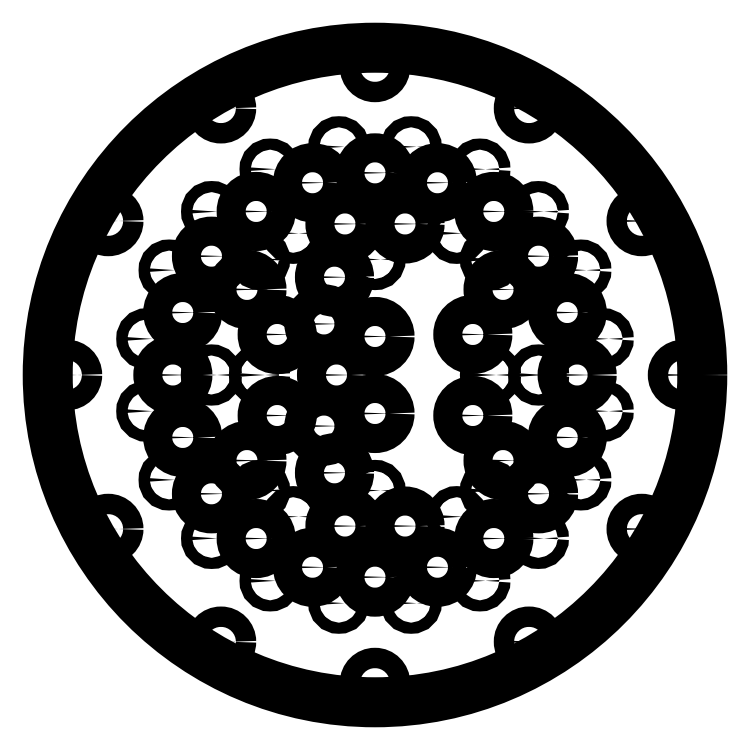
<metadata>
{"format":"dxf","ext":"dxf","renderer":"ezdxf+matplotlib","layout":"modelspace","background":"white","min_lineweight":24,"dpi":150}
</metadata>
<code>
0
SECTION
2
ENTITIES
0
CIRCLE
8
0
10
-9.386
20
59.26
30
0
40
1.45
210
0
220
-0
230
1
0
CIRCLE
8
0
10
53.46
20
27.24
30
0
40
1.45
210
0
220
-0
230
1
0
CIRCLE
8
0
10
42.43
20
-42.43
30
0
40
1.45
210
0
220
-0
230
1
0
CIRCLE
8
0
10
-27.24
20
-53.46
30
0
40
1.45
210
0
220
-0
230
1
0
CIRCLE
8
0
10
-59.26
20
9.386
30
0
40
1.45
210
0
220
-0
230
1
0
CIRCLE
8
0
10
9.386
20
59.26
30
0
40
1.45
210
0
220
-0
230
1
0
CIRCLE
8
0
10
59.26
20
9.386
30
0
40
1.45
210
0
220
-0
230
1
0
CIRCLE
8
0
10
27.24
20
-53.46
30
0
40
1.45
210
0
220
-0
230
1
0
CIRCLE
8
0
10
-42.43
20
-42.43
30
0
40
1.45
210
0
220
-0
230
1
0
CIRCLE
8
0
10
-53.46
20
27.24
30
0
40
1.45
210
0
220
-0
230
1
0
CIRCLE
8
0
10
-59.26
20
-9.386
30
0
40
1.45
210
0
220
-0
230
1
0
CIRCLE
8
0
10
-9.386
20
-59.26
30
0
40
1.45
210
0
220
-0
230
1
0
CIRCLE
8
0
10
53.46
20
-27.24
30
0
40
1.45
210
0
220
-0
230
1
0
CIRCLE
8
0
10
42.43
20
42.43
30
0
40
1.45
210
0
220
-0
230
1
0
CIRCLE
8
0
10
-27.24
20
53.46
30
0
40
1.45
210
0
220
-0
230
1
0
CIRCLE
8
0
10
-53.46
20
-27.24
30
0
40
1.45
210
0
220
-0
230
1
0
CIRCLE
8
0
10
9.386
20
-59.26
30
0
40
1.45
210
0
220
-0
230
1
0
CIRCLE
8
0
10
59.26
20
-9.386
30
0
40
1.45
210
0
220
-0
230
1
0
CIRCLE
8
0
10
27.24
20
53.46
30
0
40
1.45
210
0
220
-0
230
1
0
CIRCLE
8
0
10
-42.43
20
42.43
30
0
40
1.45
210
0
220
-0
230
1
0
CIRCLE
8
0
10
30
20
-30
30
0
40
1.45
210
0
220
-0
230
1
0
CIRCLE
8
0
10
30
20
30
30
0
40
1.45
210
0
220
-0
230
1
0
CIRCLE
8
0
10
-30
20
-30
30
0
40
1.45
210
0
220
-0
230
1
0
CIRCLE
8
0
10
4.438e-15
20
30
30
0
40
1.45
210
0
220
-0
230
1
0
CIRCLE
8
0
10
0
20
-30
30
0
40
1.45
210
0
220
-0
230
1
0
CIRCLE
8
0
10
-30
20
30
30
0
40
1.45
210
0
220
-0
230
1
0
CIRCLE
8
0
10
30
20
0
30
0
40
1.45
210
0
220
-0
230
1
0
CIRCLE
8
0
10
-30
20
0
30
0
40
1.45
210
0
220
-0
230
1
0
CIRCLE
8
0
10
-42.5
20
4.864e-15
30
0
40
1.45
210
0
220
-0
230
1
0
CIRCLE
8
0
10
21.25
20
-36.81
30
0
40
1.45
210
0
220
-0
230
1
0
CIRCLE
8
0
10
42.5
20
2.651e-16
30
0
40
1.45
210
0
220
-0
230
1
0
CIRCLE
8
0
10
21.25
20
36.81
30
0
40
1.45
210
0
220
-0
230
1
0
CIRCLE
8
0
10
-21.25
20
-36.81
30
0
40
1.45
210
0
220
-0
230
1
0
CIRCLE
8
0
10
-21.25
20
36.81
30
0
40
1.45
210
0
220
-0
230
1
0
CIRCLE
8
0
10
-7.804
20
39.23
30
0
40
3.775
210
0
220
-0
230
1
0
CIRCLE
8
0
10
-33.26
20
-22.22
30
0
40
3.775
210
0
220
-0
230
1
0
CIRCLE
8
0
10
-7.804
20
-39.23
30
0
40
3.775
210
0
220
-0
230
1
0
CIRCLE
8
0
10
33.26
20
22.22
30
0
40
3.775
210
0
220
-0
230
1
0
CIRCLE
8
0
10
-10.52
20
-25.41
30
0
40
3.775
210
0
220
-0
230
1
0
CIRCLE
8
0
10
25.41
20
10.52
30
0
40
3.775
210
0
220
-0
230
1
0
CIRCLE
8
0
10
-13.26
20
-13.26
30
0
40
3.775
210
0
220
-0
230
1
0
CIRCLE
8
0
10
-25.41
20
10.52
30
0
40
3.775
210
0
220
-0
230
1
0
CIRCLE
8
0
10
-1.543e-15
20
-10
30
0
40
3.775
210
0
220
-0
230
1
0
CIRCLE
8
0
10
49.93
20
16.22
30
0
40
3.775
210
0
220
-0
230
1
0
CIRCLE
8
0
10
49.93
20
-16.22
30
0
40
3.775
210
0
220
-0
230
1
0
CIRCLE
8
0
10
30.86
20
-42.47
30
0
40
3.775
210
0
220
-0
230
1
0
CIRCLE
8
0
10
-2.151e-15
20
-52.5
30
0
40
3.775
210
0
220
-0
230
1
0
CIRCLE
8
0
10
-30.86
20
-42.47
30
0
40
3.775
210
0
220
-0
230
1
0
CIRCLE
8
0
10
-49.93
20
-16.22
30
0
40
3.775
210
0
220
-0
230
1
0
CIRCLE
8
0
10
-49.93
20
16.22
30
0
40
3.775
210
0
220
-0
230
1
0
CIRCLE
8
0
10
-30.86
20
42.47
30
0
40
3.775
210
0
220
-0
230
1
0
CIRCLE
8
0
10
7.974e-15
20
52.5
30
0
40
3.775
210
0
220
-0
230
1
0
CIRCLE
8
0
10
30.86
20
42.47
30
0
40
3.775
210
0
220
-0
230
1
0
CIRCLE
8
0
10
42.47
20
30.86
30
0
40
3.775
210
0
220
-0
230
1
0
CIRCLE
8
0
10
16.22
20
49.93
30
0
40
3.775
210
0
220
-0
230
1
0
CIRCLE
8
0
10
-16.22
20
49.93
30
0
40
3.775
210
0
220
-0
230
1
0
CIRCLE
8
0
10
-42.47
20
30.86
30
0
40
3.775
210
0
220
-0
230
1
0
CIRCLE
8
0
10
-52.5
20
-1.567e-15
30
0
40
3.775
210
0
220
-0
230
1
0
CIRCLE
8
0
10
-42.47
20
-30.86
30
0
40
3.775
210
0
220
-0
230
1
0
CIRCLE
8
0
10
-16.22
20
-49.93
30
0
40
3.775
210
0
220
-0
230
1
0
CIRCLE
8
0
10
16.22
20
-49.93
30
0
40
3.775
210
0
220
-0
230
1
0
CIRCLE
8
0
10
42.47
20
-30.86
30
0
40
3.775
210
0
220
-0
230
1
0
CIRCLE
8
0
10
52.5
20
-5.336e-15
30
0
40
3.775
210
0
220
-0
230
1
0
CIRCLE
8
0
10
3.198e-15
20
10
30
0
40
3.775
210
0
220
-0
230
1
0
CIRCLE
8
0
10
-10
20
5.827e-16
30
0
40
3.775
210
0
220
-0
230
1
0
CIRCLE
8
0
10
-13.26
20
13.26
30
0
40
3.775
210
0
220
-0
230
1
0
CIRCLE
8
0
10
25.41
20
-10.52
30
0
40
3.775
210
0
220
-0
230
1
0
CIRCLE
8
0
10
-10.52
20
25.41
30
0
40
3.775
210
0
220
-0
230
1
0
CIRCLE
8
0
10
-25.41
20
-10.52
30
0
40
3.775
210
0
220
-0
230
1
0
CIRCLE
8
0
10
33.26
20
-22.22
30
0
40
3.775
210
0
220
-0
230
1
0
CIRCLE
8
0
10
7.804
20
-39.23
30
0
40
3.775
210
0
220
-0
230
1
0
CIRCLE
8
0
10
-33.26
20
22.22
30
0
40
3.775
210
0
220
-0
230
1
0
CIRCLE
8
0
10
7.804
20
39.23
30
0
40
3.775
210
0
220
-0
230
1
0
CIRCLE
8
0
10
-40
20
69.28
30
0
40
2.65
210
0
220
-0
230
1
0
CIRCLE
8
0
10
-80
20
0
30
0
40
2.65
210
0
220
-0
230
1
0
CIRCLE
8
0
10
-40
20
-69.28
30
0
40
2.65
210
0
220
-0
230
1
0
CIRCLE
8
0
10
40
20
-69.28
30
0
40
2.65
210
0
220
-0
230
1
0
CIRCLE
8
0
10
80
20
-9.797e-15
30
0
40
2.65
210
0
220
-0
230
1
0
CIRCLE
8
0
10
40
20
69.28
30
0
40
2.65
210
0
220
-0
230
1
0
CIRCLE
8
0
10
69.28
20
40
30
0
40
2.65
210
0
220
-0
230
1
0
CIRCLE
8
0
10
69.28
20
-40
30
0
40
2.65
210
0
220
-0
230
1
0
CIRCLE
8
0
10
1.776e-14
20
-80
30
0
40
2.65
210
0
220
-0
230
1
0
CIRCLE
8
0
10
-69.28
20
-40
30
0
40
2.65
210
0
220
-0
230
1
0
CIRCLE
8
0
10
-69.28
20
40
30
0
40
2.65
210
0
220
-0
230
1
0
CIRCLE
8
0
10
1.776e-14
20
80
30
0
40
2.65
210
0
220
-0
230
1
0
CIRCLE
8
0
10
0
20
0
30
0
40
85
210
0
220
0
230
1
0
ENDSEC
0
EOF

</code>
